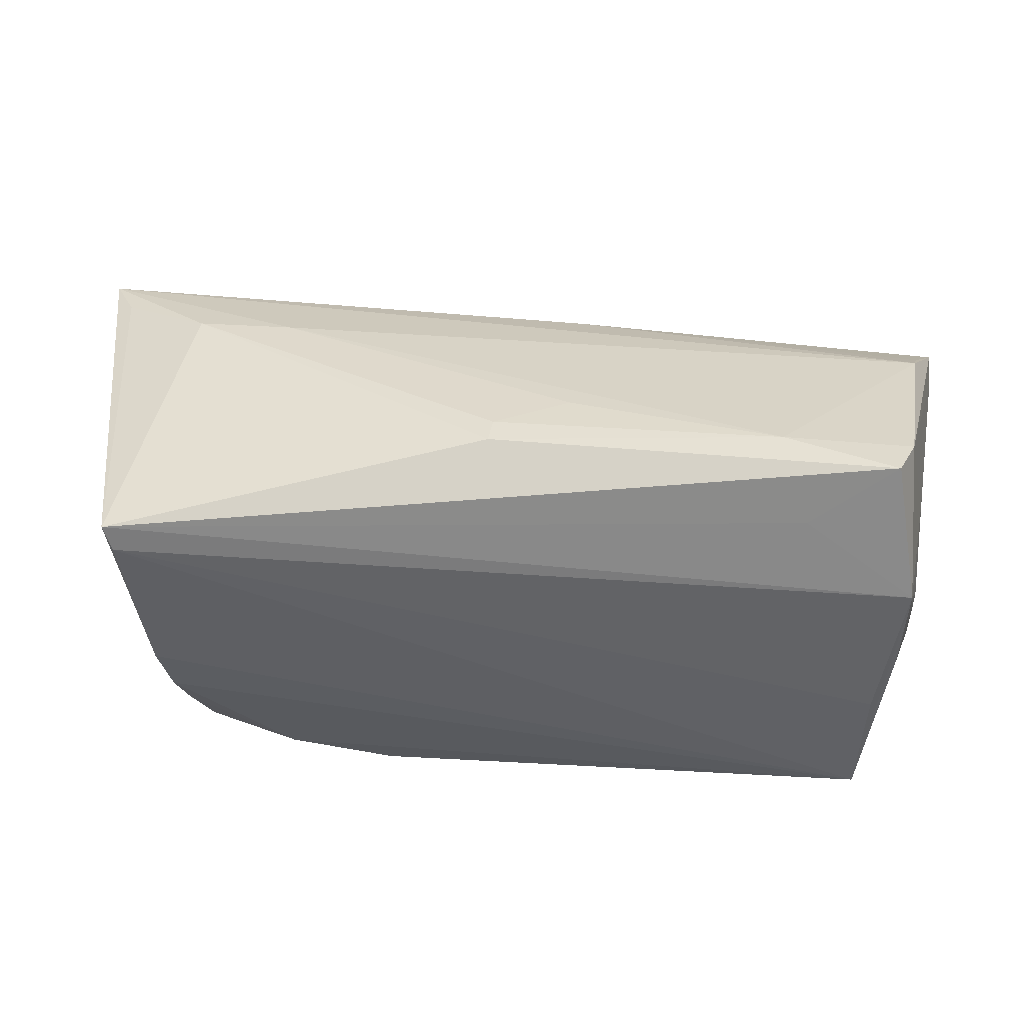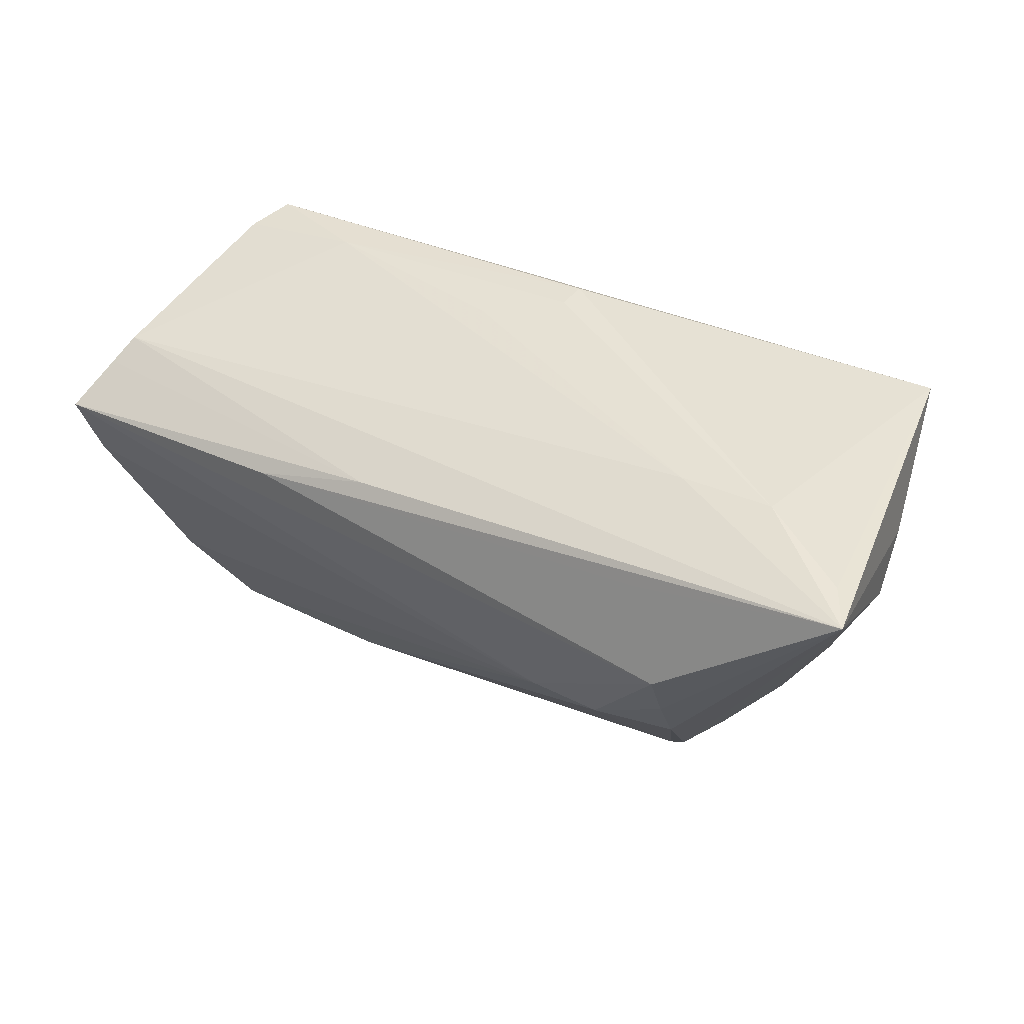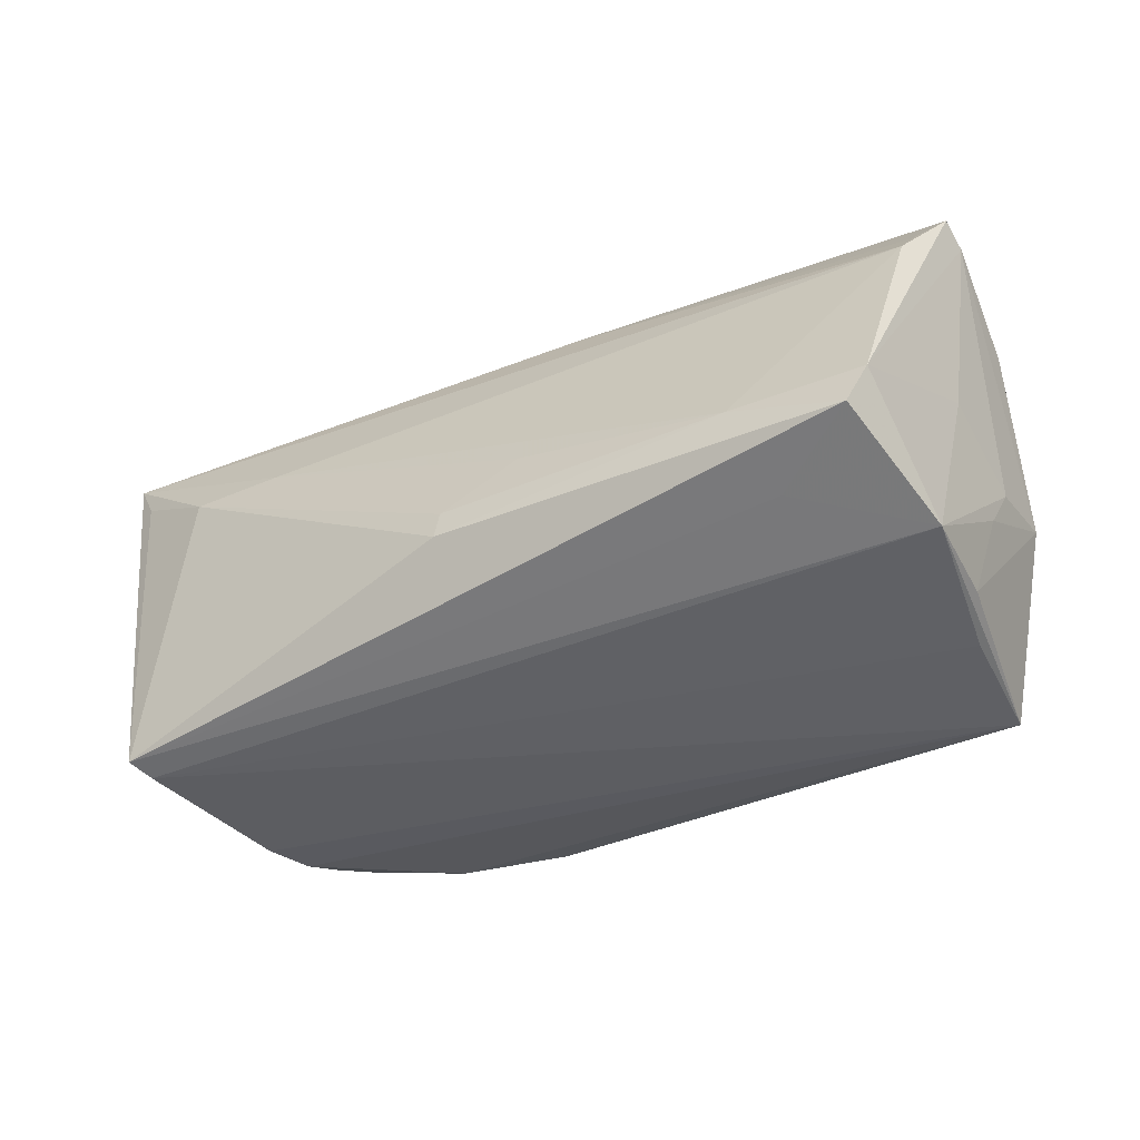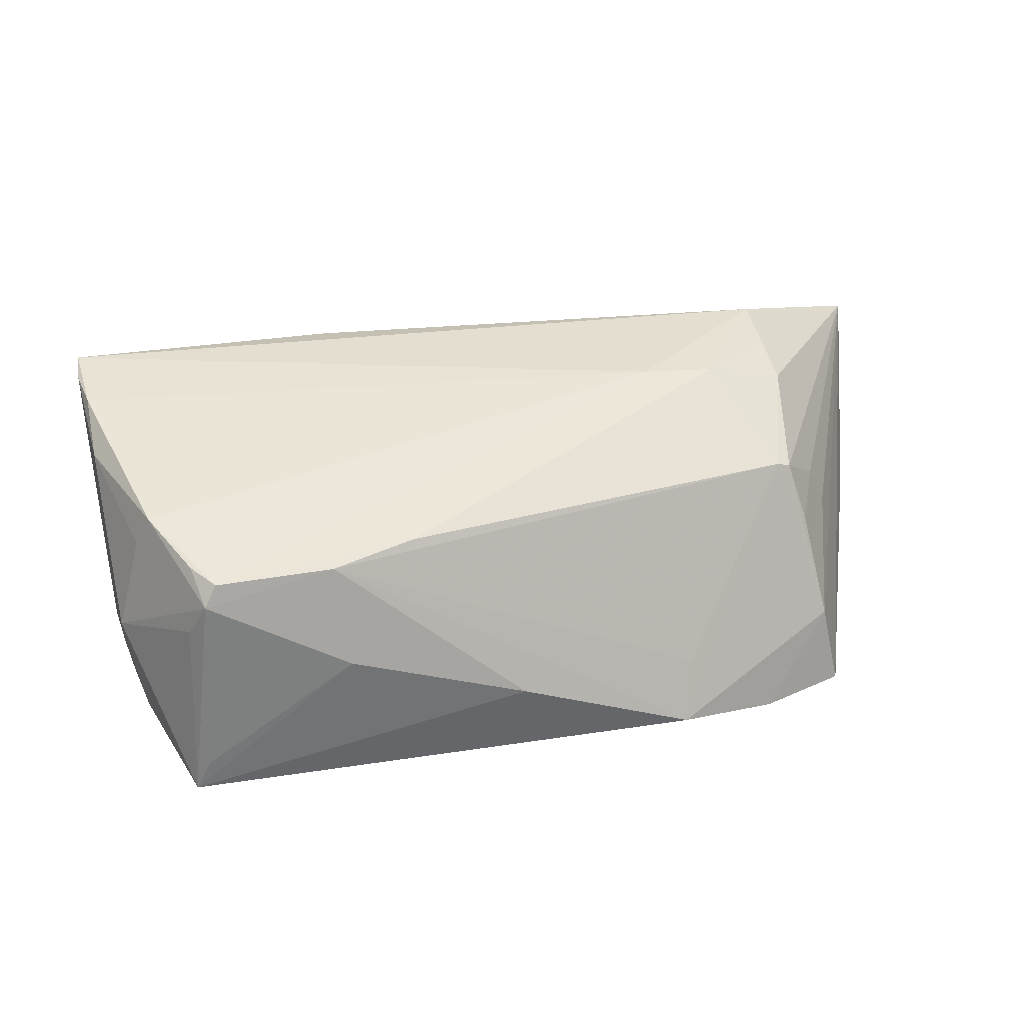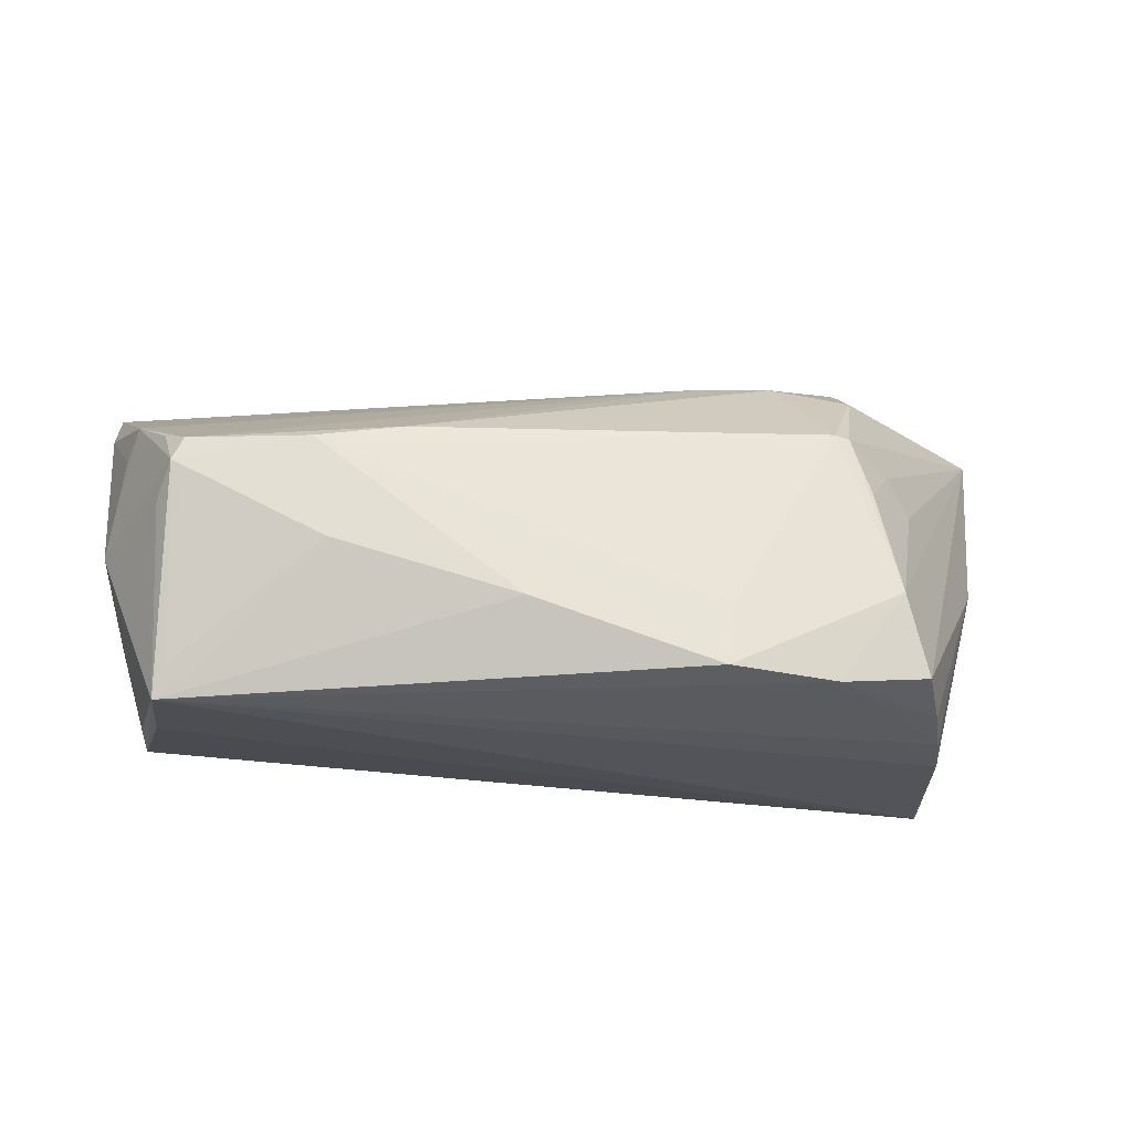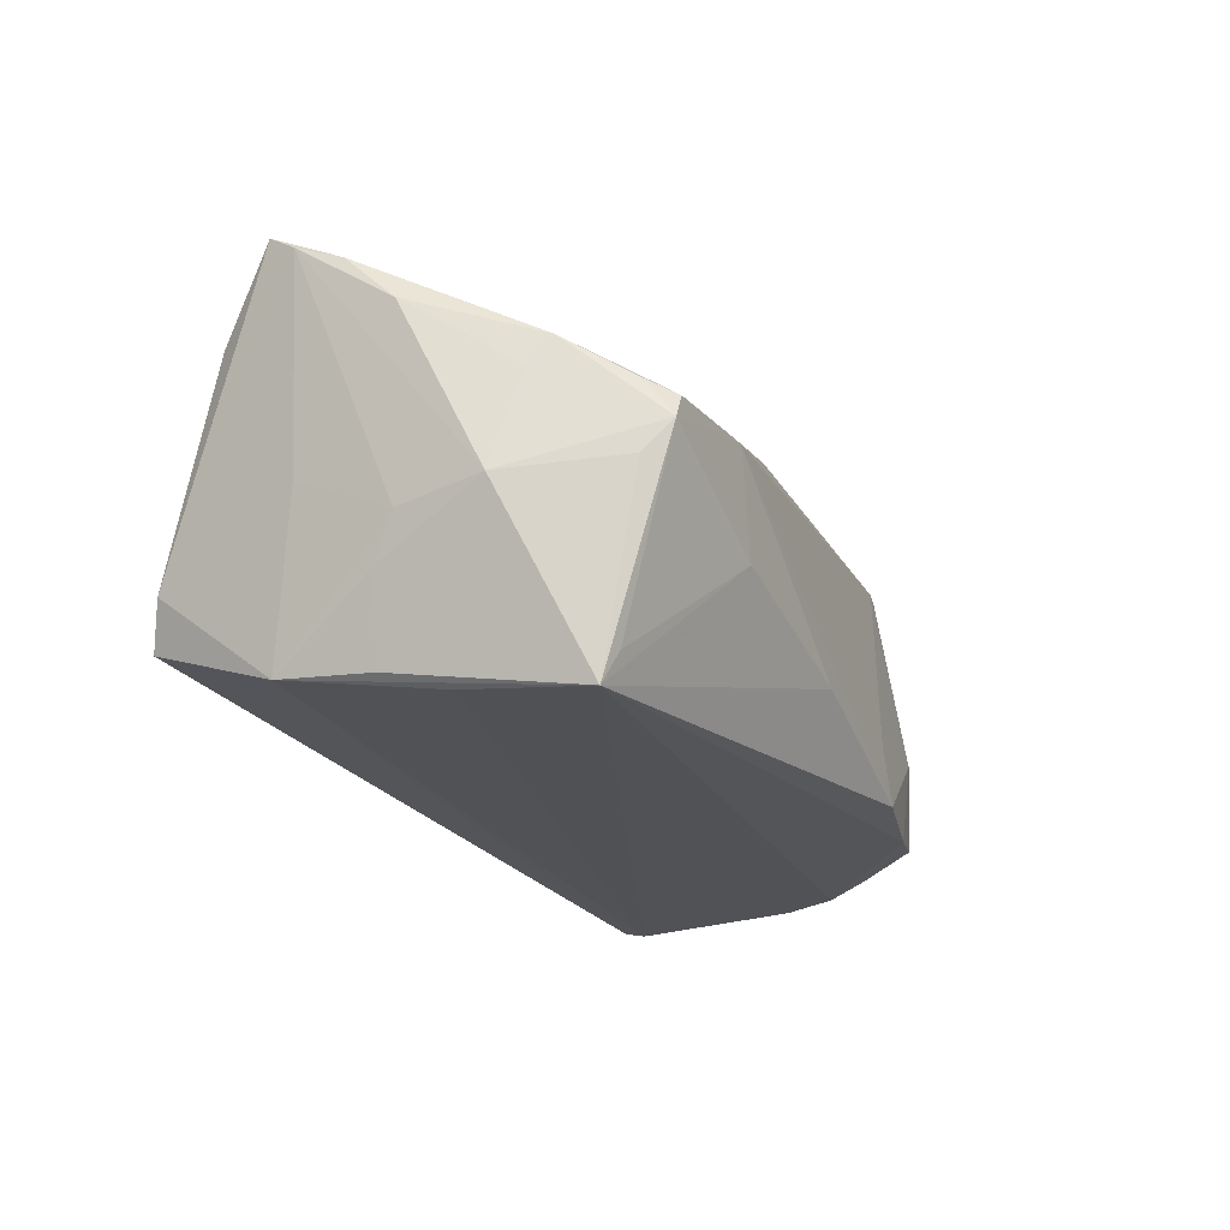
<metadata>
{"format":"obj","ext":"obj","renderer":"f3d","projection":"perspective","resolution":1024,"background":"white","views":[{"elev":47.1,"azim":-175.9,"up":"+Y"},{"elev":32.8,"azim":31.0,"up":"+Y"},{"elev":-38.6,"azim":-151.4,"up":"+Z"},{"elev":15.2,"azim":-17.4,"up":"+Z"},{"elev":-22.4,"azim":-5.6,"up":"+Z"},{"elev":-20.6,"azim":-64.8,"up":"+Z"}]}
</metadata>
<code>
v 0.04023 -0.02367 -0.008013
v -0.05312 -0.003571 -0.005273
v 0.03366 0.02116 0.01495
v -0.04949 0.01156 -0.01925
v 0.004457 0.02809 -0.01142
v -0.04605 0.02839 -0.01315
v -0.004715 -0.02981 -0.01244
v -0.04664 -0.02642 -0.001286
v 0.06049 0.01601 0.02717
v -0.04508 -0.02954 0.002527
v 0.02758 -0.01124 0.02413
v -0.0501 -0.01901 0.01125
v -0.0491 -2.7e-07 -0.02005
v -0.05502 0.01098 0.02641
v 0.0375 -0.02207 0.005068
v -0.02129 0.0112 0.02789
v -0.05244 0.008375 -4.565e-05
v 0.01816 -0.02855 -0.0195
v -0.006077 0.01394 0.02667
v 0.03795 -0.005354 0.02629
v 0.04584 0.02098 0.01511
v 0.04802 -0.004091 -0.02305
v -0.04446 -0.02338 -0.01989
v 0.04655 -0.01056 -0.02235
v 0.01913 -0.02735 -0.01168
v -0.0549 -0.00401 0.01631
v 0.03777 -0.0112 0.02263
v -0.05201 0.01573 0.02043
v -0.03199 0.02766 -0.008022
v -0.03534 0.02141 -0.01655
v 0.0408 -0.01634 0.009942
v -0.0462 -0.02641 0.006815
v 0.05151 0.02066 -0.02275
v 0.03329 -0.02193 0.0129
v 0.05034 0.01744 -0.02358
v -0.04372 -0.02954 0.005311
v 0.03168 -0.02529 -0.01997
v -0.02728 -0.02981 -0.006262
v 0.03504 -0.02165 0.01249
v -0.01885 -0.02814 0.00856
v 0.01851 -0.01042 0.02417
v -0.04595 -0.02201 -0.02358
v -0.04663 -0.00703 -0.02206
v -0.02936 -0.02981 0.006153
v -0.05144 -0.01669 0.007719
v -0.04825 0.02682 -0.007718
v -0.005238 0.02612 -0.002176
v 0.04529 -0.01553 -0.02068
v 0.03828 0.001129 0.03
v 0.05743 0.01734 0.02177
v -0.05192 -0.0008129 -0.01042
v 0.05561 0.01012 -0.003888
v -0.05355 -0.01368 -0.003493
v -0.05482 0.002146 0.02222
v 0.04376 -0.0145 0.00549
v 0.04303 -0.02231 -0.0182
v 0.004124 0.0275 -0.007738
v -0.05543 0.007654 0.02433
v -0.05132 0.01833 0.01697
v 0.05642 0.004814 0.002986
v 0.03435 0.01281 0.02772
f 9 56 60
f 6 5 33
f 5 21 33
f 18 42 37
f 37 42 24
f 4 46 6
f 13 51 4
f 4 42 13
f 4 51 2
f 4 33 35
f 46 58 14
f 6 46 29
f 29 5 6
f 50 21 9
f 9 33 50
f 50 33 21
f 9 60 52
f 52 33 9
f 22 42 35
f 24 42 22
f 35 33 22
f 33 52 22
f 60 24 22
f 22 52 60
f 56 37 48
f 48 37 24
f 48 60 56
f 48 24 60
f 1 37 56
f 1 34 18
f 18 37 1
f 1 56 9
f 18 34 25
f 25 44 18
f 34 44 25
f 34 27 11
f 13 42 53
f 53 51 13
f 2 51 53
f 53 58 2
f 6 33 30
f 30 4 6
f 33 4 30
f 35 42 43
f 43 4 35
f 42 4 43
f 17 58 46
f 46 4 17
f 2 58 17
f 17 4 2
f 45 53 12
f 46 14 59
f 59 29 46
f 57 21 5
f 5 29 57
f 10 44 36
f 10 38 44
f 10 12 53
f 18 44 7
f 44 38 7
f 7 42 18
f 7 38 42
f 34 1 39
f 39 27 34
f 39 31 9
f 9 27 39
f 9 31 55
f 55 1 9
f 40 44 34
f 34 11 40
f 36 44 40
f 45 12 26
f 58 53 26
f 26 53 45
f 9 59 19
f 29 59 3
f 21 57 3
f 9 21 3
f 3 59 9
f 42 38 23
f 23 10 42
f 38 10 23
f 8 53 42
f 42 10 8
f 8 10 53
f 36 12 32
f 32 10 36
f 12 10 32
f 31 39 15
f 15 39 1
f 15 55 31
f 1 55 15
f 36 40 41
f 41 40 11
f 41 12 36
f 41 49 14
f 11 49 41
f 20 11 27
f 20 49 11
f 20 27 9
f 9 49 20
f 58 26 54
f 54 26 12
f 54 14 58
f 54 41 14
f 12 41 54
f 28 59 14
f 14 19 28
f 28 19 59
f 14 49 16
f 16 19 14
f 9 19 16
f 47 57 29
f 29 3 47
f 47 3 57
f 61 49 9
f 9 16 61
f 61 16 49

</code>
